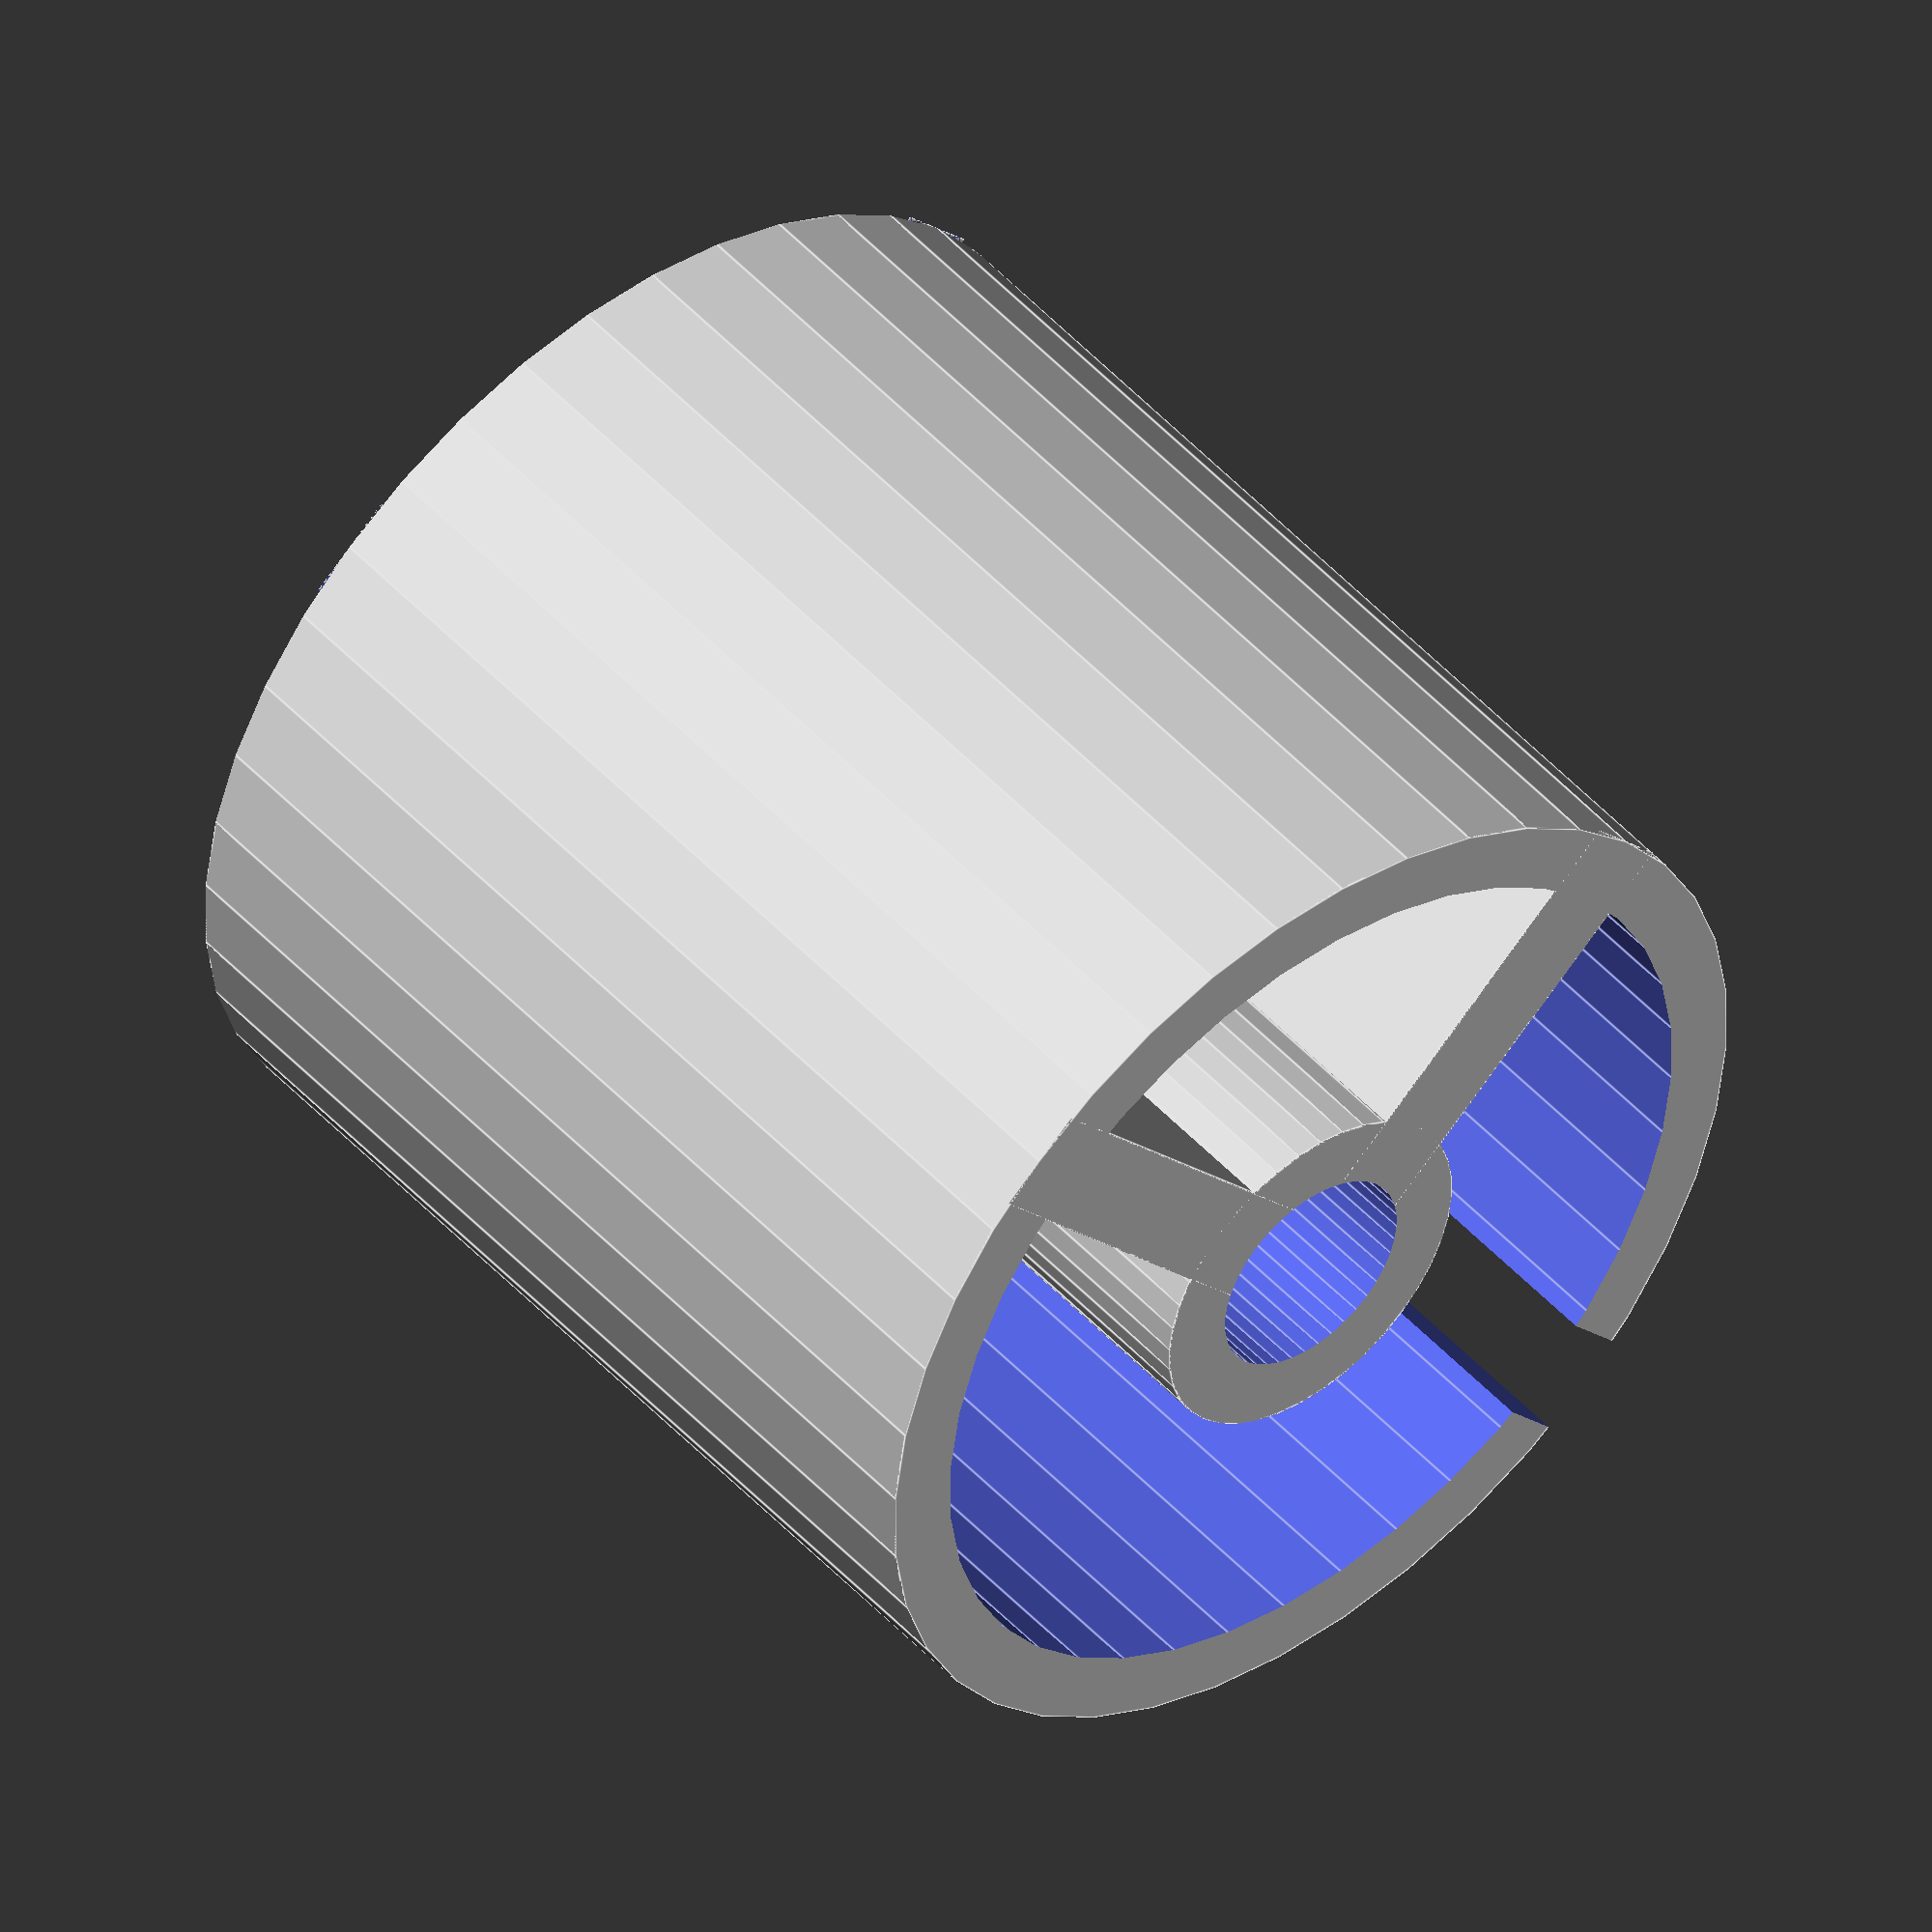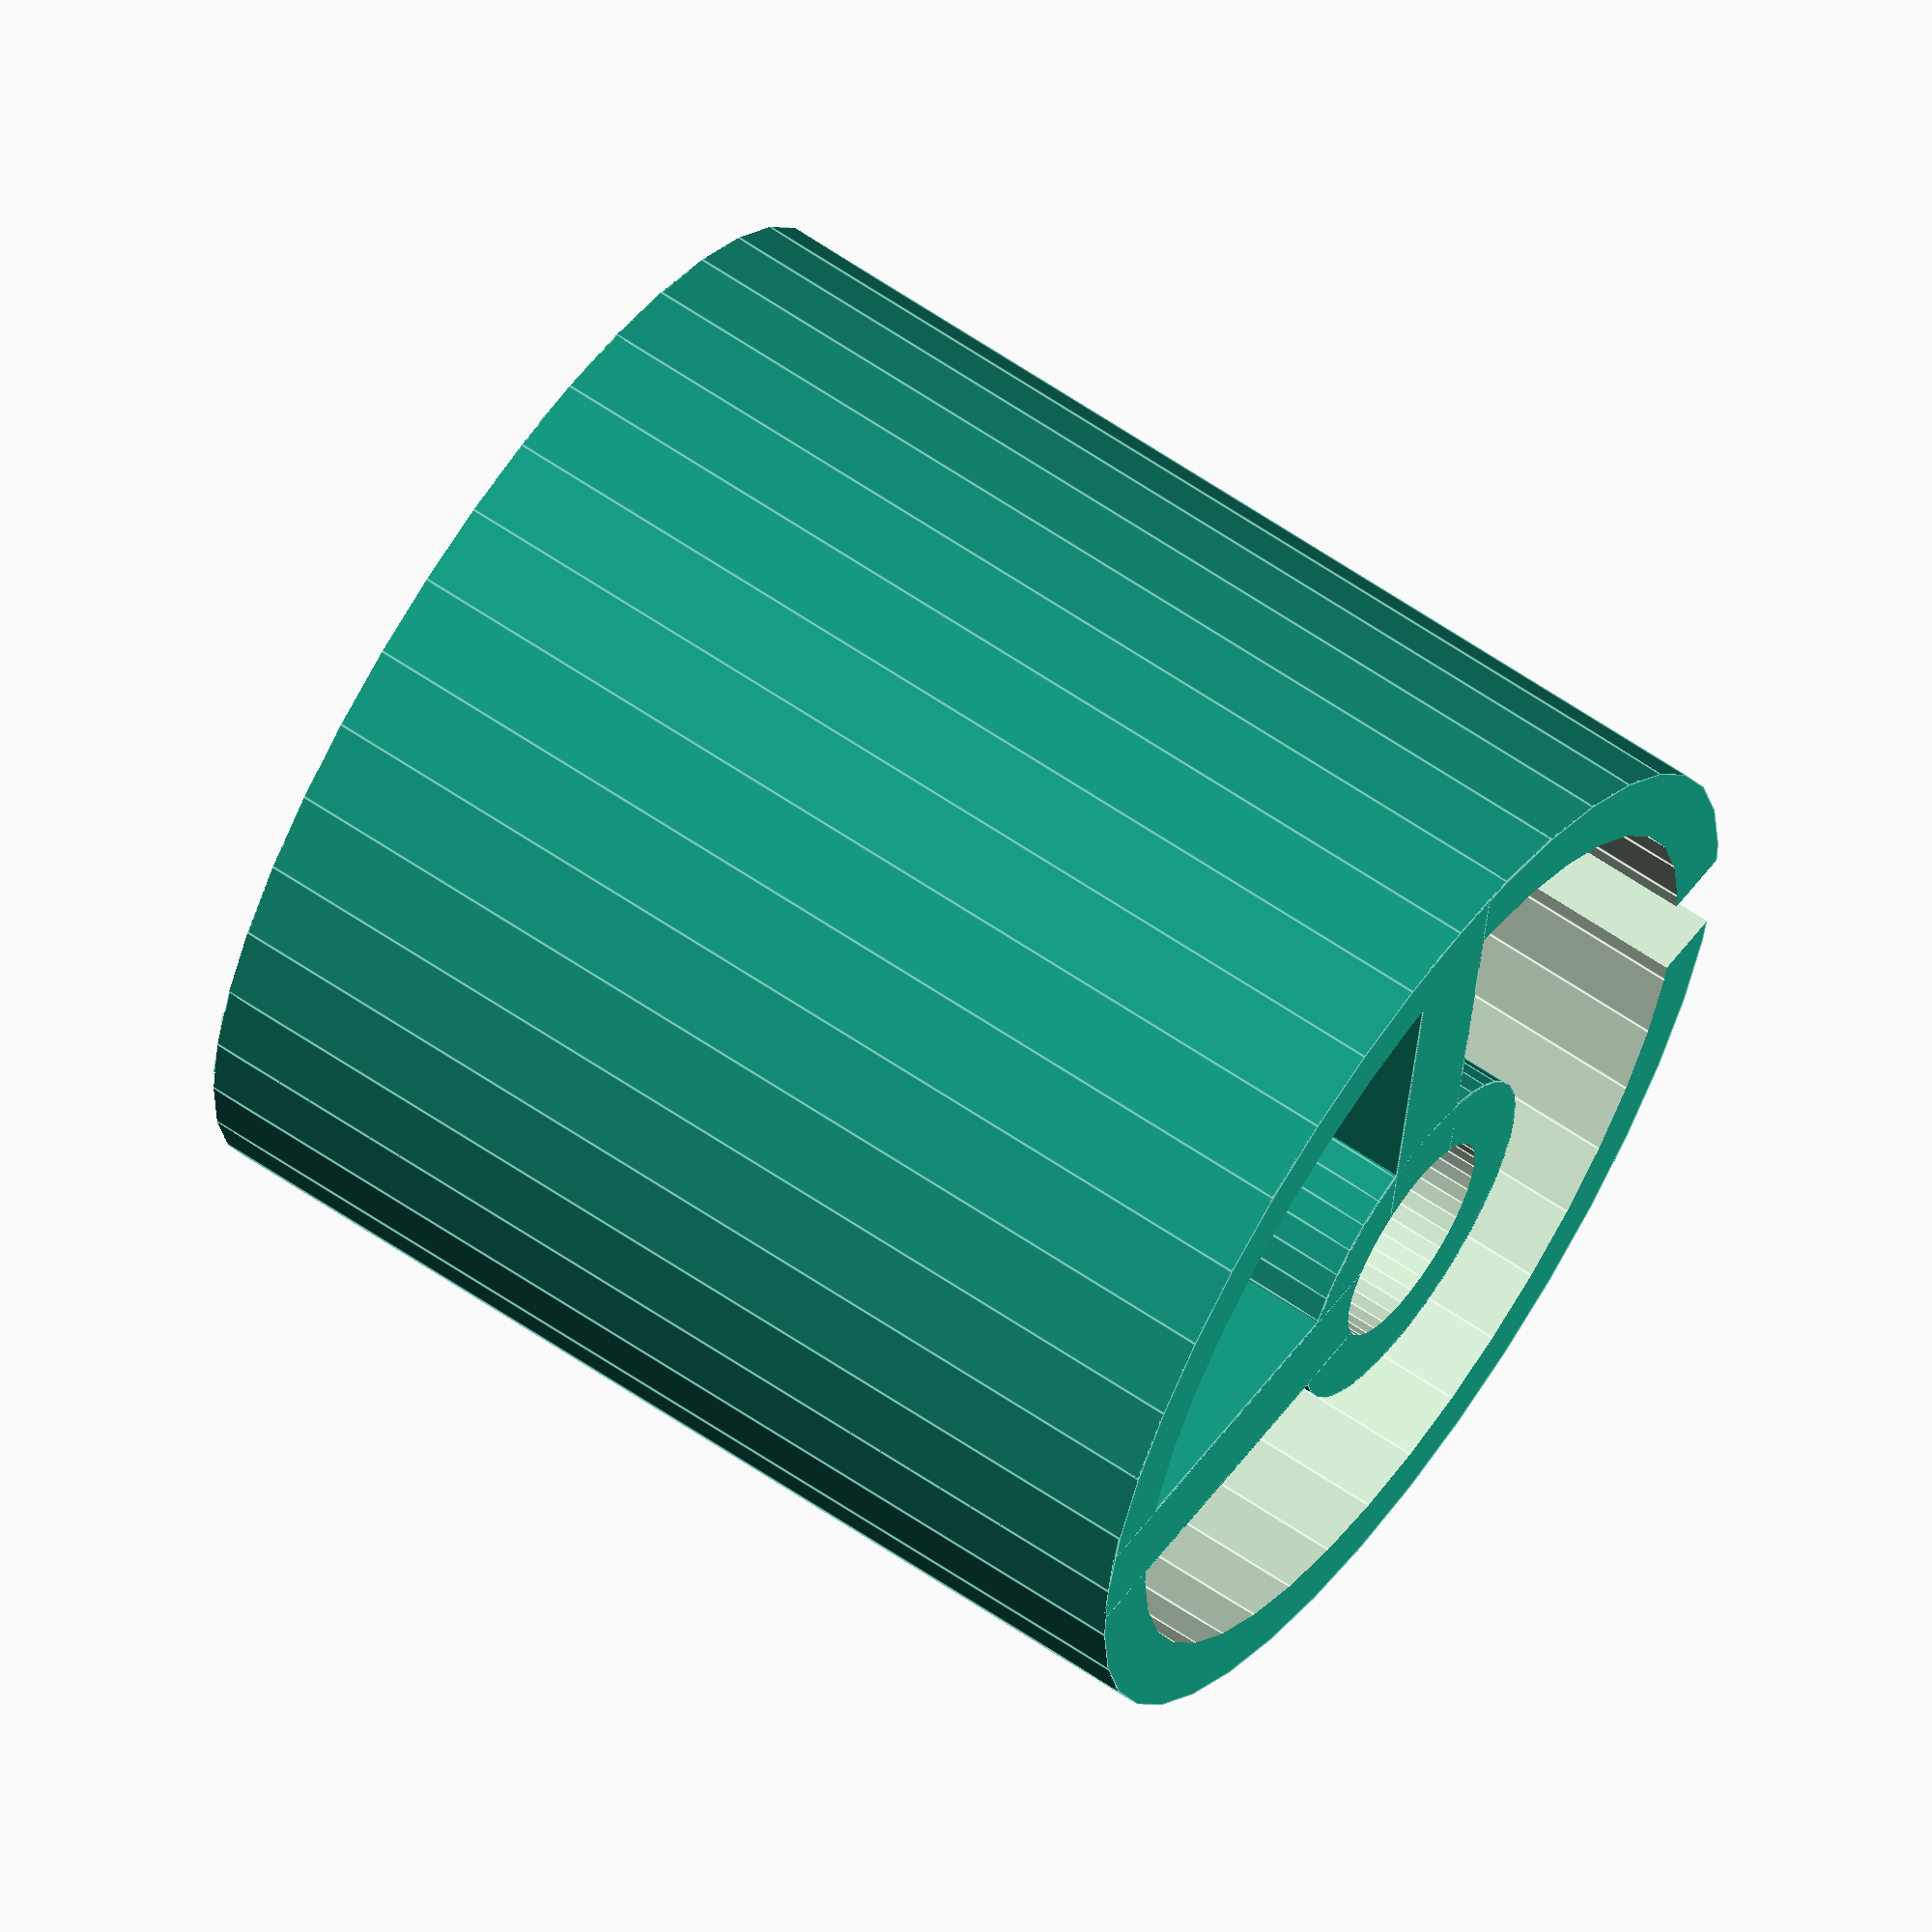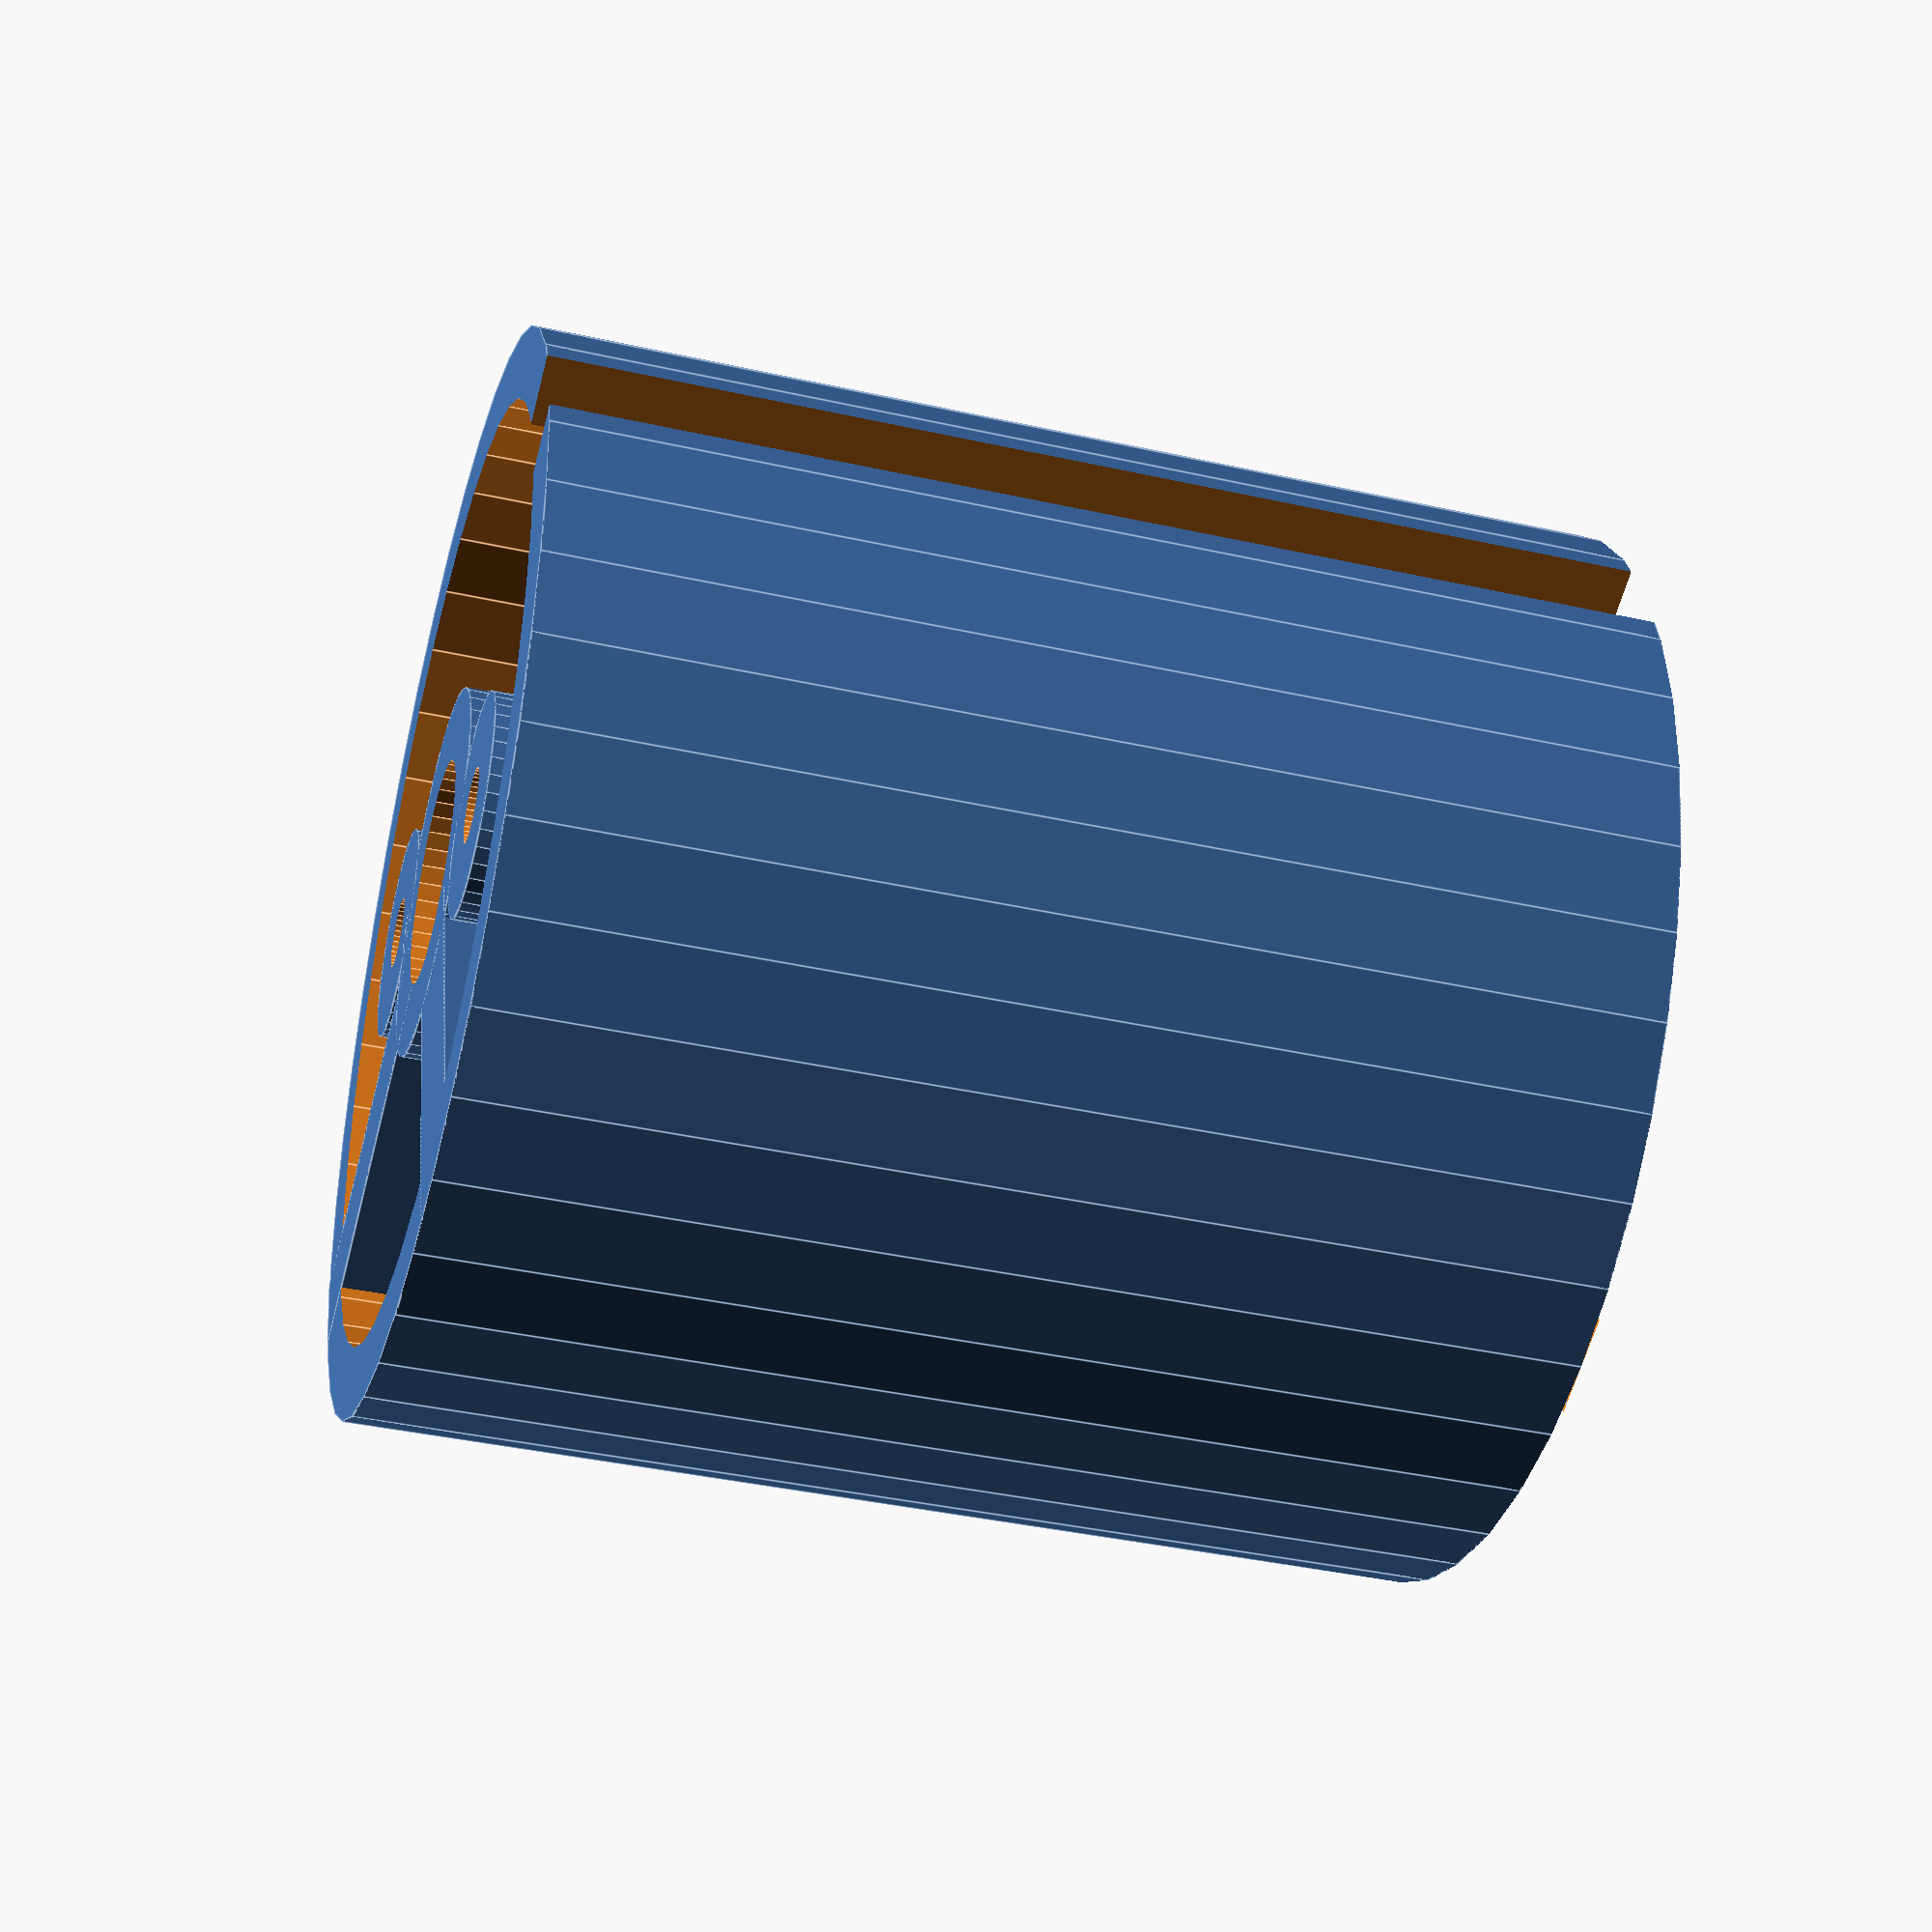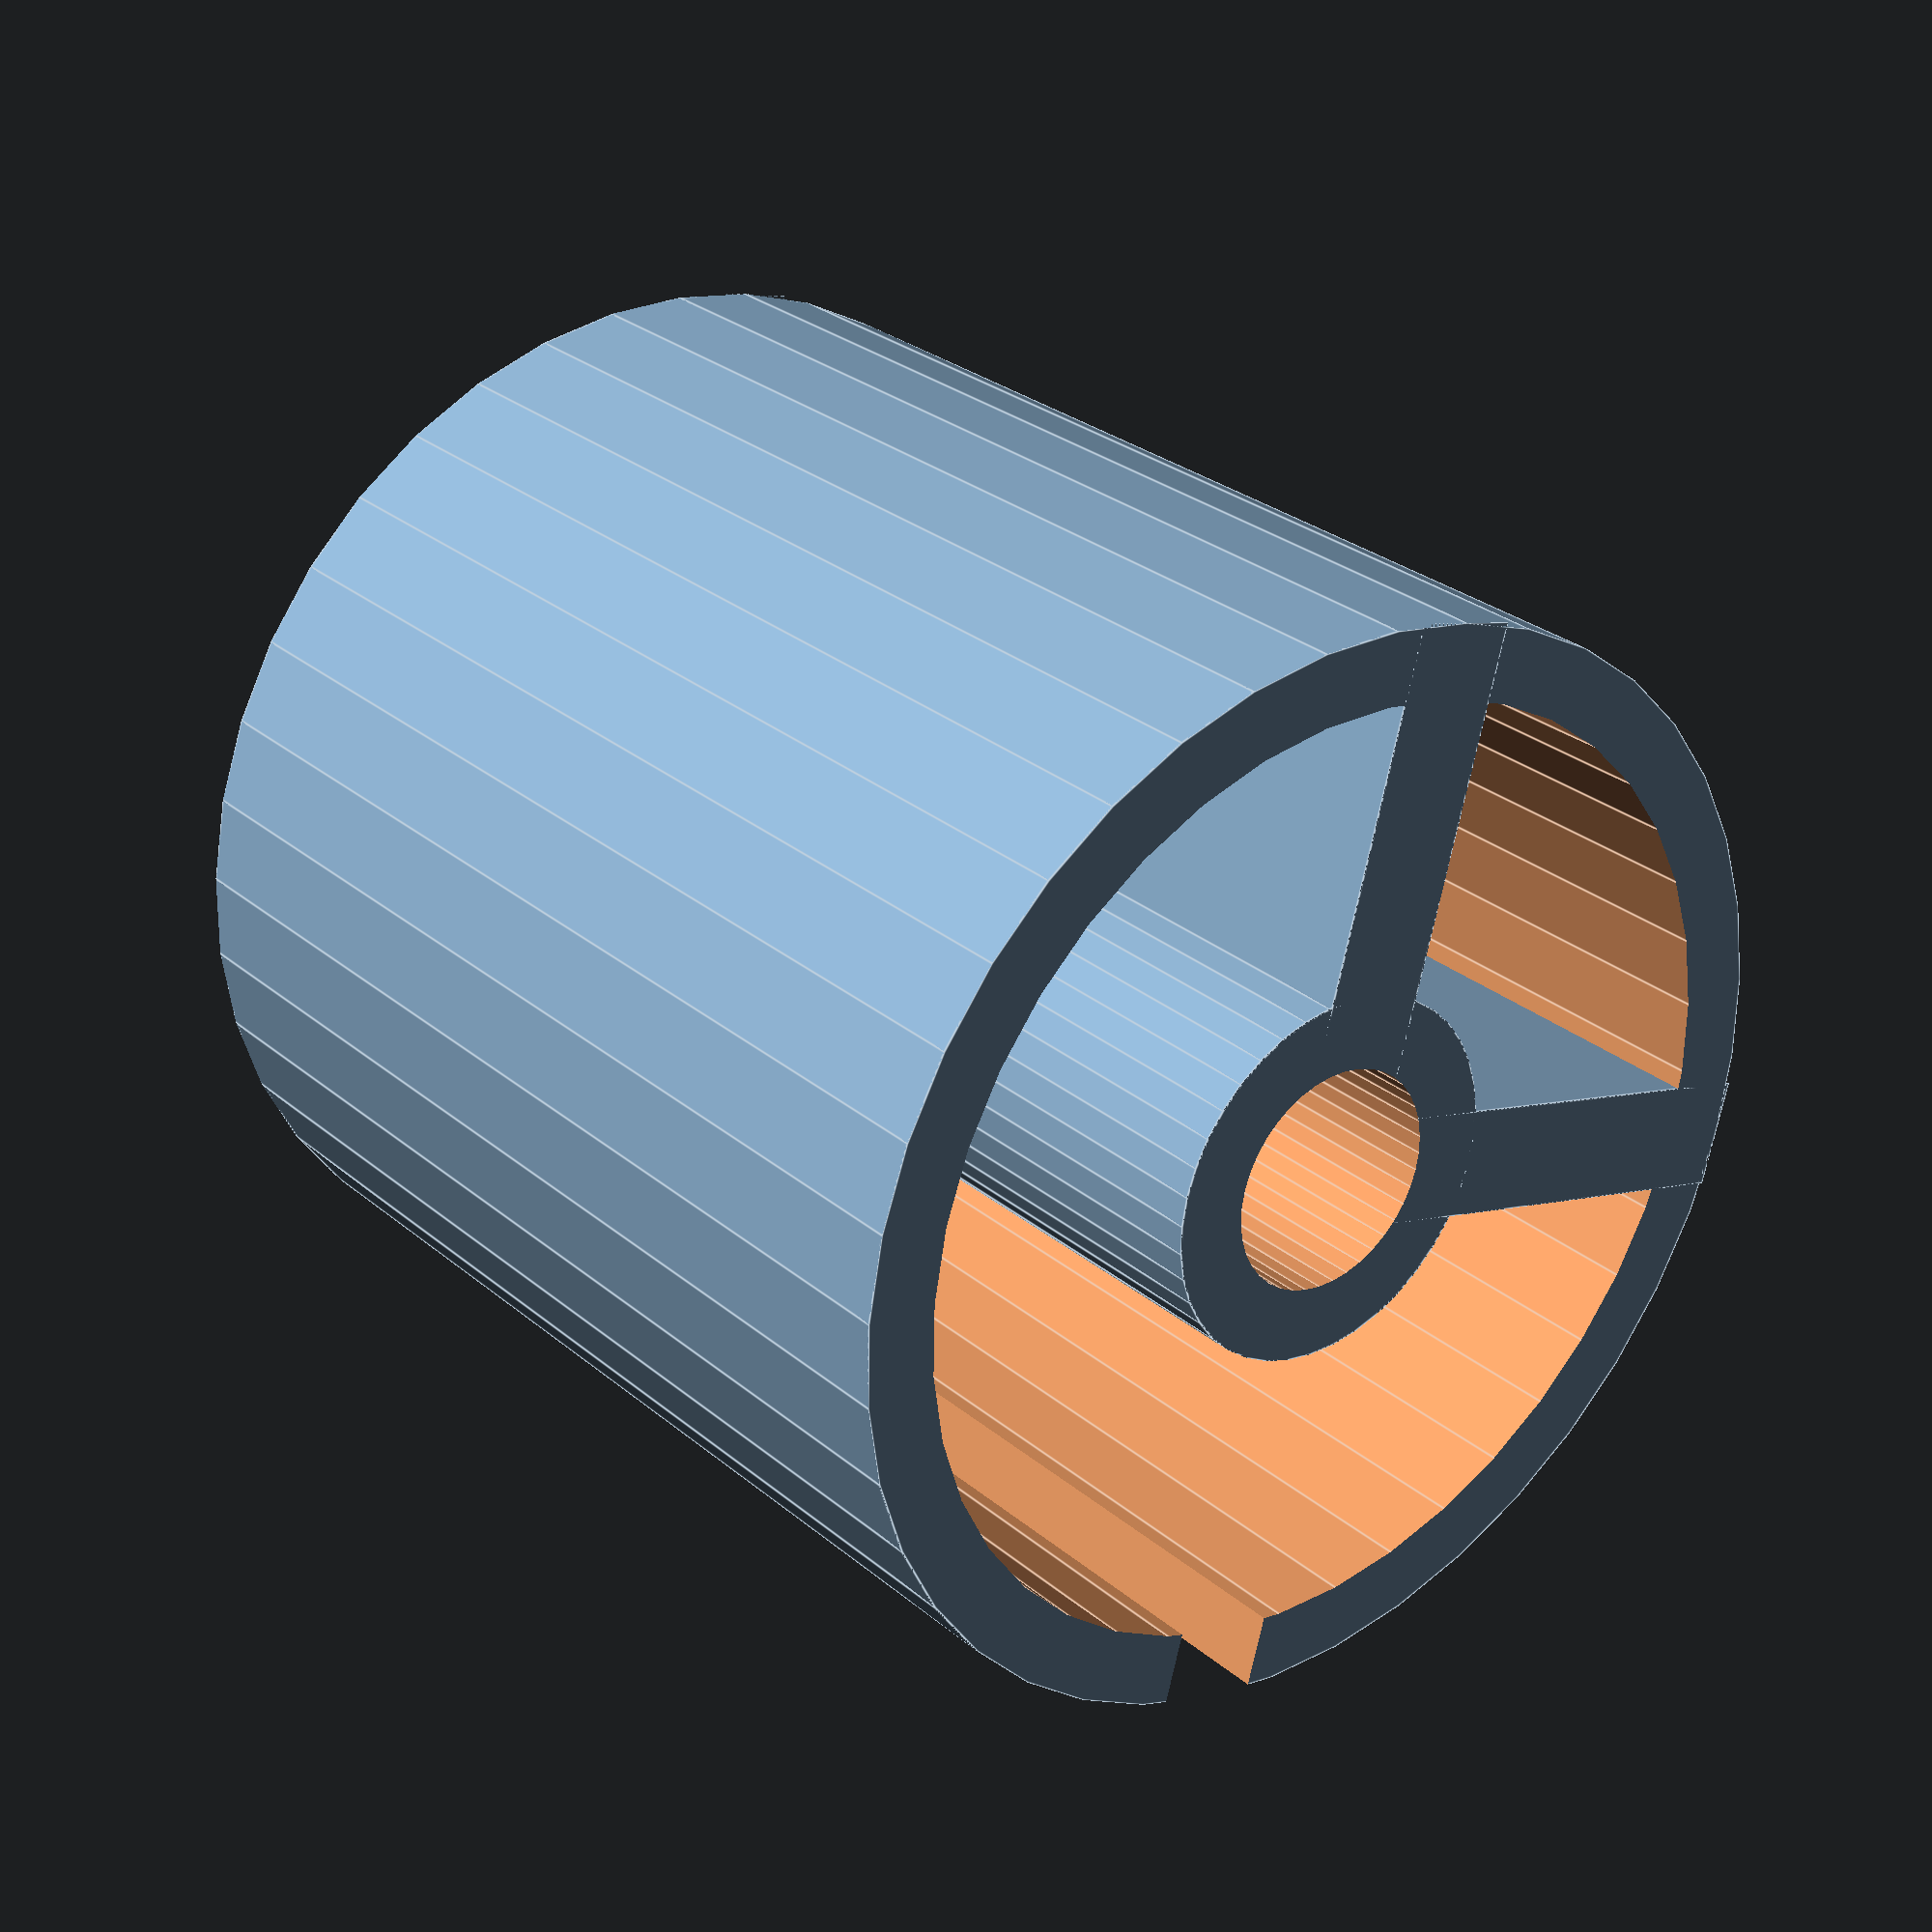
<openscad>

ID=30;
OD=33.5;
TT_LARGE=6.18;
TT_SMALL=4.15;
WALL=5;
HEIGHT=20;

$fn=40;

module PVC() {
    difference() {
        cylinder(d=OD, h=30, center=true);
        cylinder(d=ID, h=31, center=true);
    }
}

module tube_guide() {
    difference() {
        union() {
            cylinder(d=TT_LARGE+4, h=30, center=true);
            //rotate([0,0,45])
            translate([0, ID/4])
                cube([3, ID/2, 30], center=true);
            translate([-ID/4, 0])
                cube([ID/2, 3, 30], center=true);
        }
        cylinder(d=TT_LARGE, h=31, center=true);
    }
}


module cable_hole() {
    difference() {
        cylinder(d=6, h=10, center=true);
        cylinder(d=2, h=11, center=true);
    }
}

module cable_holes() {
    translate([5, 5, -10])
        cable_hole();
    translate([-5, -5, -10])
        cable_hole();
    //translate([-(OD/2+WALL)/2-4, -(OD/2+WALL)/2-4, -5])
    //    cable_hole();
    //translate([-(OD/2+WALL), 0, -5])
    //    cable_hole();
    //translate([-(OD/2+WALL)/2-4, (OD/2+WALL)/2+4, -5])
    //    cable_hole();
    //translate([(OD/2+WALL)/2+4, -(OD/2+WALL)/2-4, -5])
    //    cable_hole();
}


module insert() {
    tube_guide();
    cable_holes();
    difference() {
        cylinder(d=ID, h=30, center=true);
        cylinder(d=ID-4, h=31, center=true);
        translate([ID/2, 0, 0])
            cube([20,3,31], center=true);
    }
}

difference() {
    insert();
    PVC();
}

/*
module PVC() {
    cylinder(d=OD, h=50, center=true);
}

module slot() {
    translate([OD/2, 0, 0])
        cube([HEIGHT, 3, 35], center=true);
}

module clamp_holes() {
    translate([0,0,5]) {
        translate([5, 0])
            cylinder(d=3.5, h=10, center=true);
        
        translate([HEIGHT-5, 0])
            cylinder(d=3.5, h=10, center=true);

        translate([5, 0, -HEIGHT/2]) 
            cylinder(d=2.1, h=10, center=true);

        translate([HEIGHT-5, 0, -HEIGHT/2]) 
            cylinder(d=2.1, h=10, center=true); 
    }   
}

module clamp_clampies() {
    difference() {
        translate([OD/2, 0, 0])
            cube([16, 10, HEIGHT], center=true);
        
        translate([OD/2+5, 0, HEIGHT/2])
            rotate([90, 90])
                clamp_holes();
    }
}

module tt_large_neg() {
     cylinder(d=TT_LARGE, h=HEIGHT+1, center=true);
}

module tt_large() {
        difference() {
            cylinder(d=TT_LARGE+3, h=HEIGHT, center=true);
            //cylinder(d=TT_LARGE, h=HEIGHT+1, center=true);
        }
}

module tube_guides() {
    difference() {
        hull() {
            translate([0, OD/2+WALL+1, 0])
                tt_large();
            
            translate([0, -OD/2-WALL-1, 0])
                tt_large();
        }
        
        translate([0, OD/2+WALL+1, 0])
            tt_large_neg();
        translate([0, -OD/2-WALL-1, 0])
            tt_large_neg();
    }
}

module cable_hole() {
    difference() {
        cylinder(d=6, h=10, center=true);
        cylinder(d=2, h=11, center=true);
    }
}
module cable_holes() {
    translate([(OD/2+WALL)/2+4, (OD/2+WALL)/2+4, -5])
        cable_hole();
    translate([-(OD/2+WALL)/2-4, -(OD/2+WALL)/2-4, -5])
        cable_hole();
    translate([-(OD/2+WALL), 0, -5])
        cable_hole();
    translate([-(OD/2+WALL)/2-4, (OD/2+WALL)/2+4, -5])
        cable_hole();
    translate([(OD/2+WALL)/2+4, -(OD/2+WALL)/2-4, -5])
        cable_hole();
}

module _clamp_type_1() {
    cylinder(d=OD+WALL, h=HEIGHT, center=true);
    clamp_clampies();
    tube_guides();
}

module clamp_type_1() {
    difference() {
        _clamp_type_1();
        slot();
        PVC();
    }
    
    cable_holes();
}

module _clamp_type_2() {
    difference() {
        union() {
            clamp_type_1();
            mirror([180,0,0])
                clamp_type_1();
            tube_guides();
        }
        mirror([180,0,0])
            slot();
    }
}

module clamp_type_2() {
    difference() {
        _clamp_type_2();
        slot();
        PVC();
    }
}

clamp_type_1();

translate([OD*1.75, 0]) clamp_type_2();
*/

</openscad>
<views>
elev=312.6 azim=49.3 roll=320.4 proj=o view=edges
elev=297.1 azim=9.2 roll=304.6 proj=o view=edges
elev=219.1 azim=20.2 roll=285.6 proj=p view=edges
elev=152.1 azim=284.7 roll=218.6 proj=p view=edges
</views>
